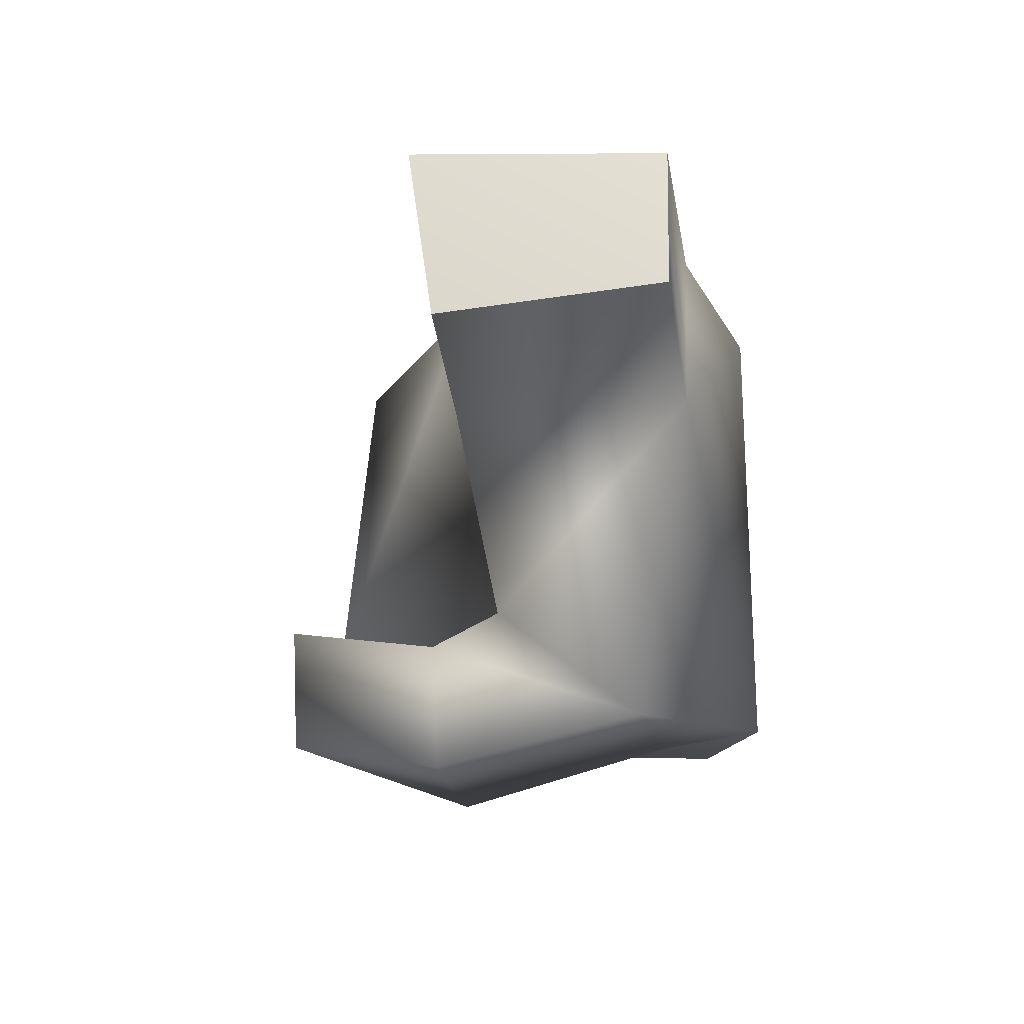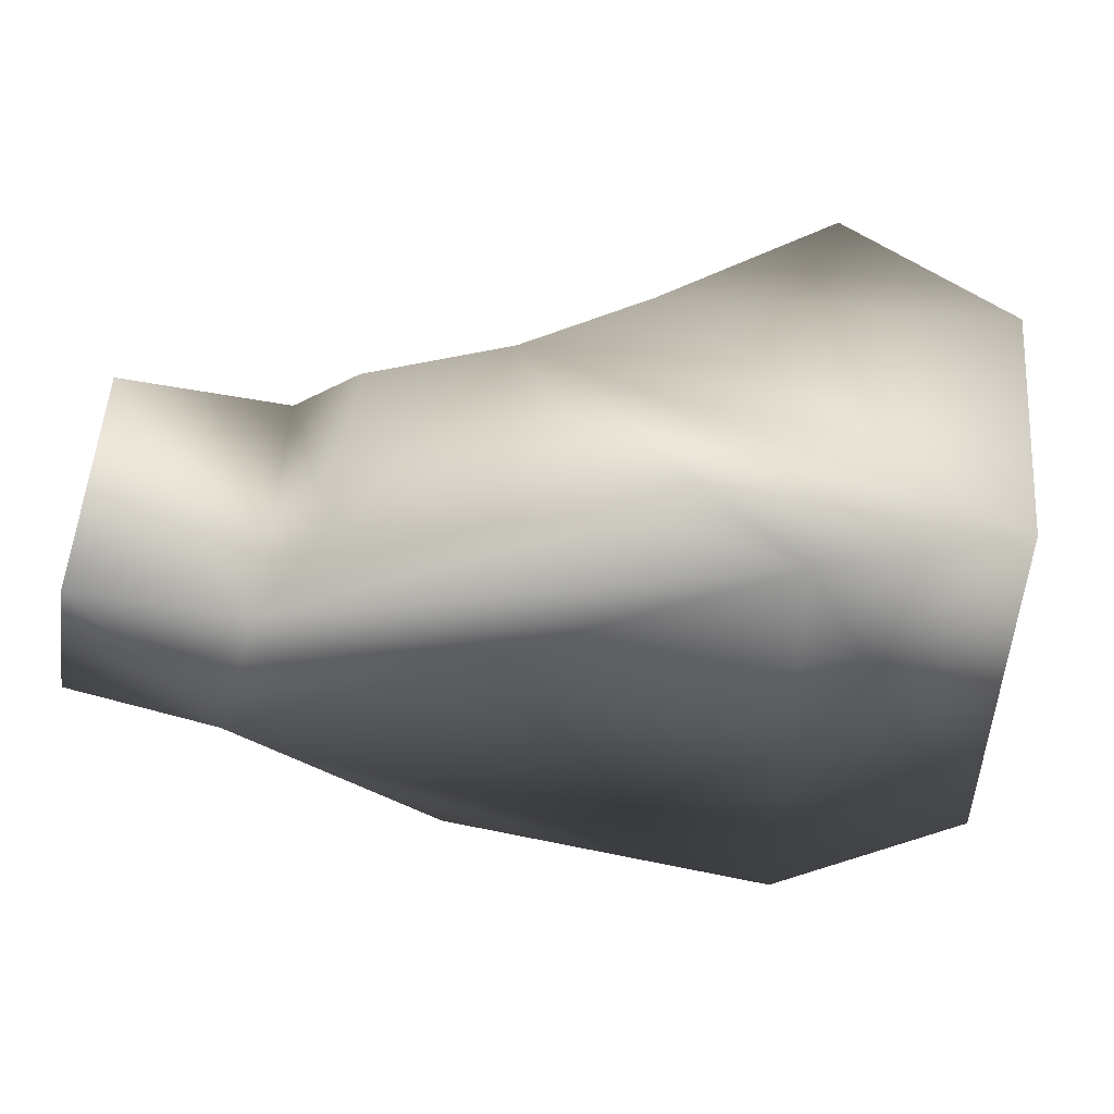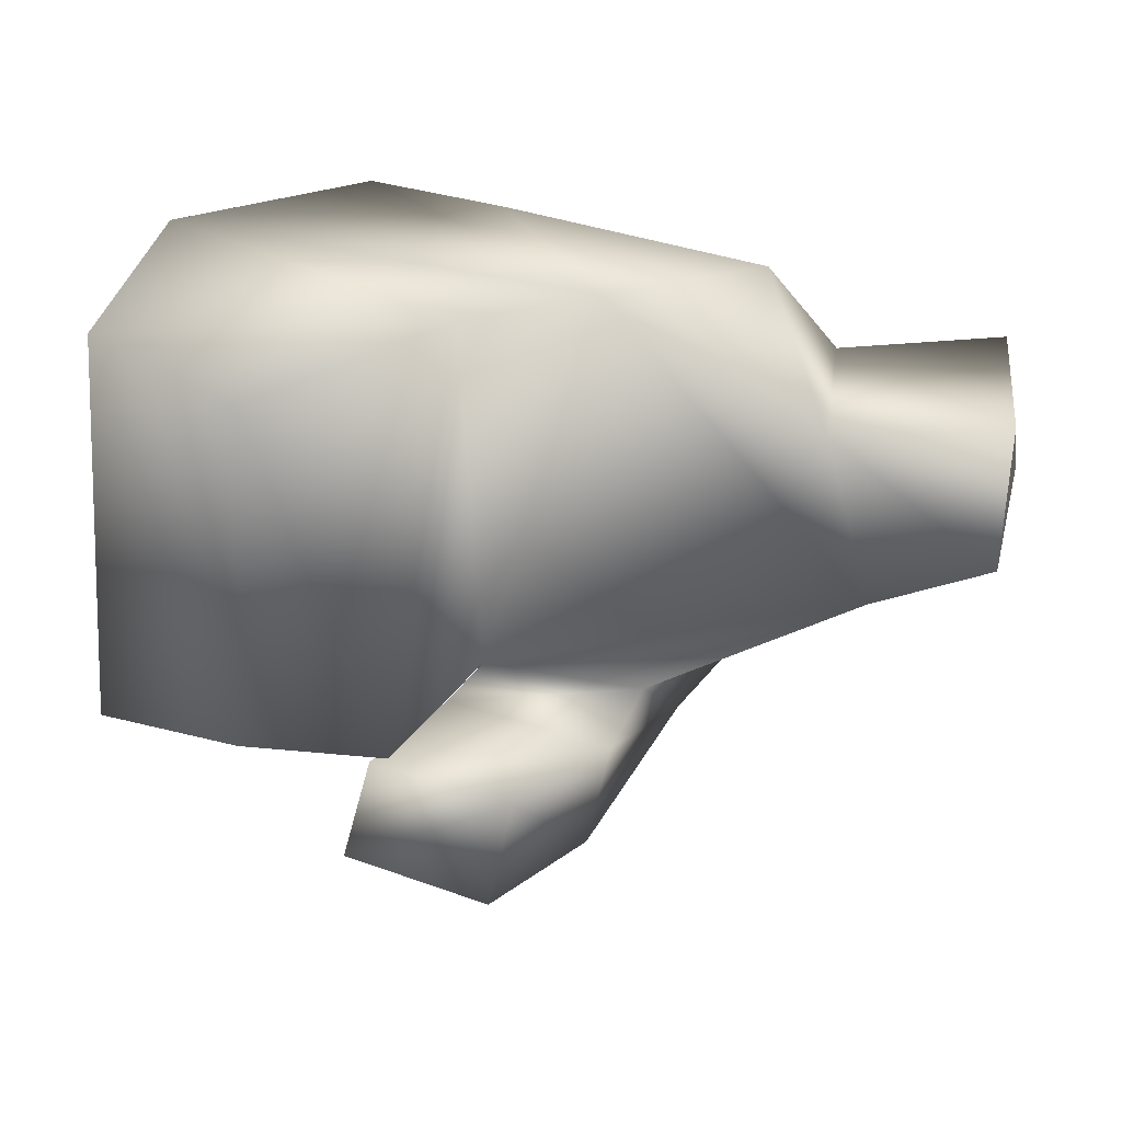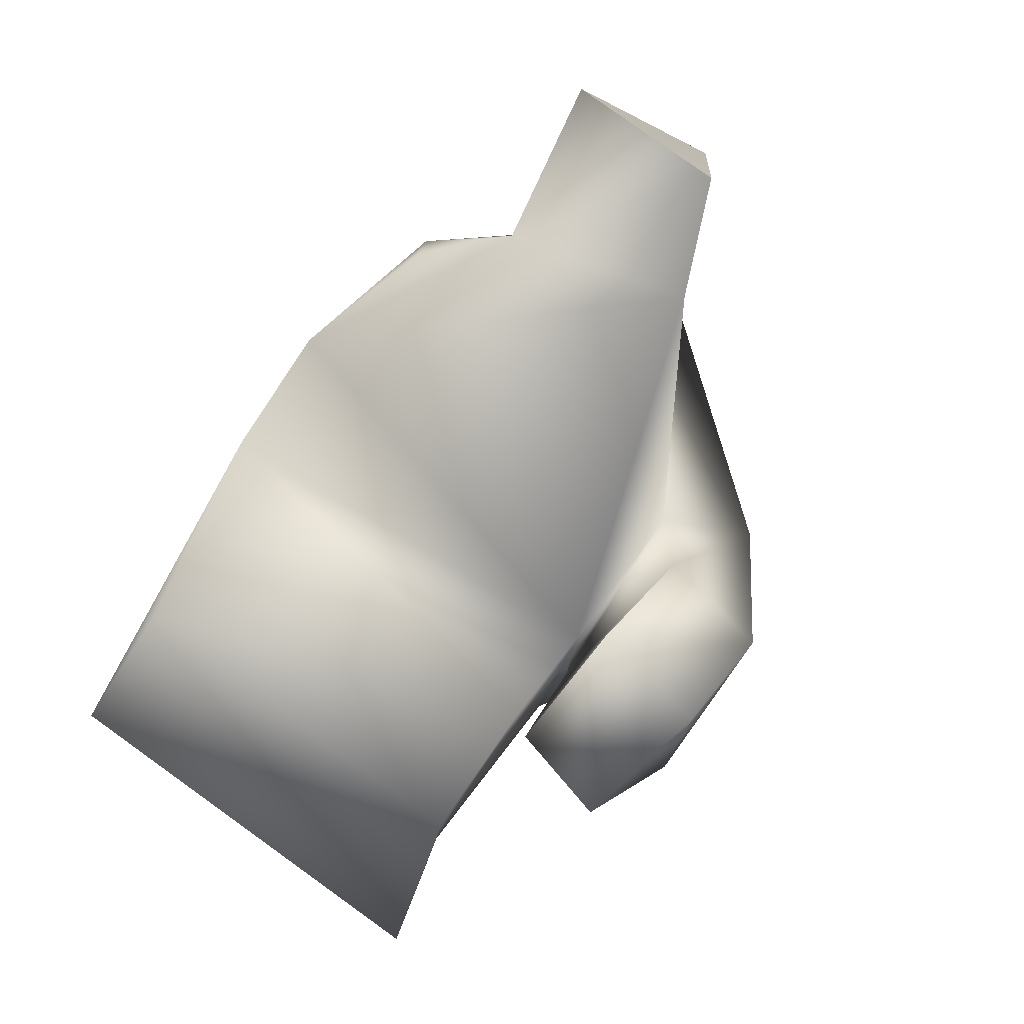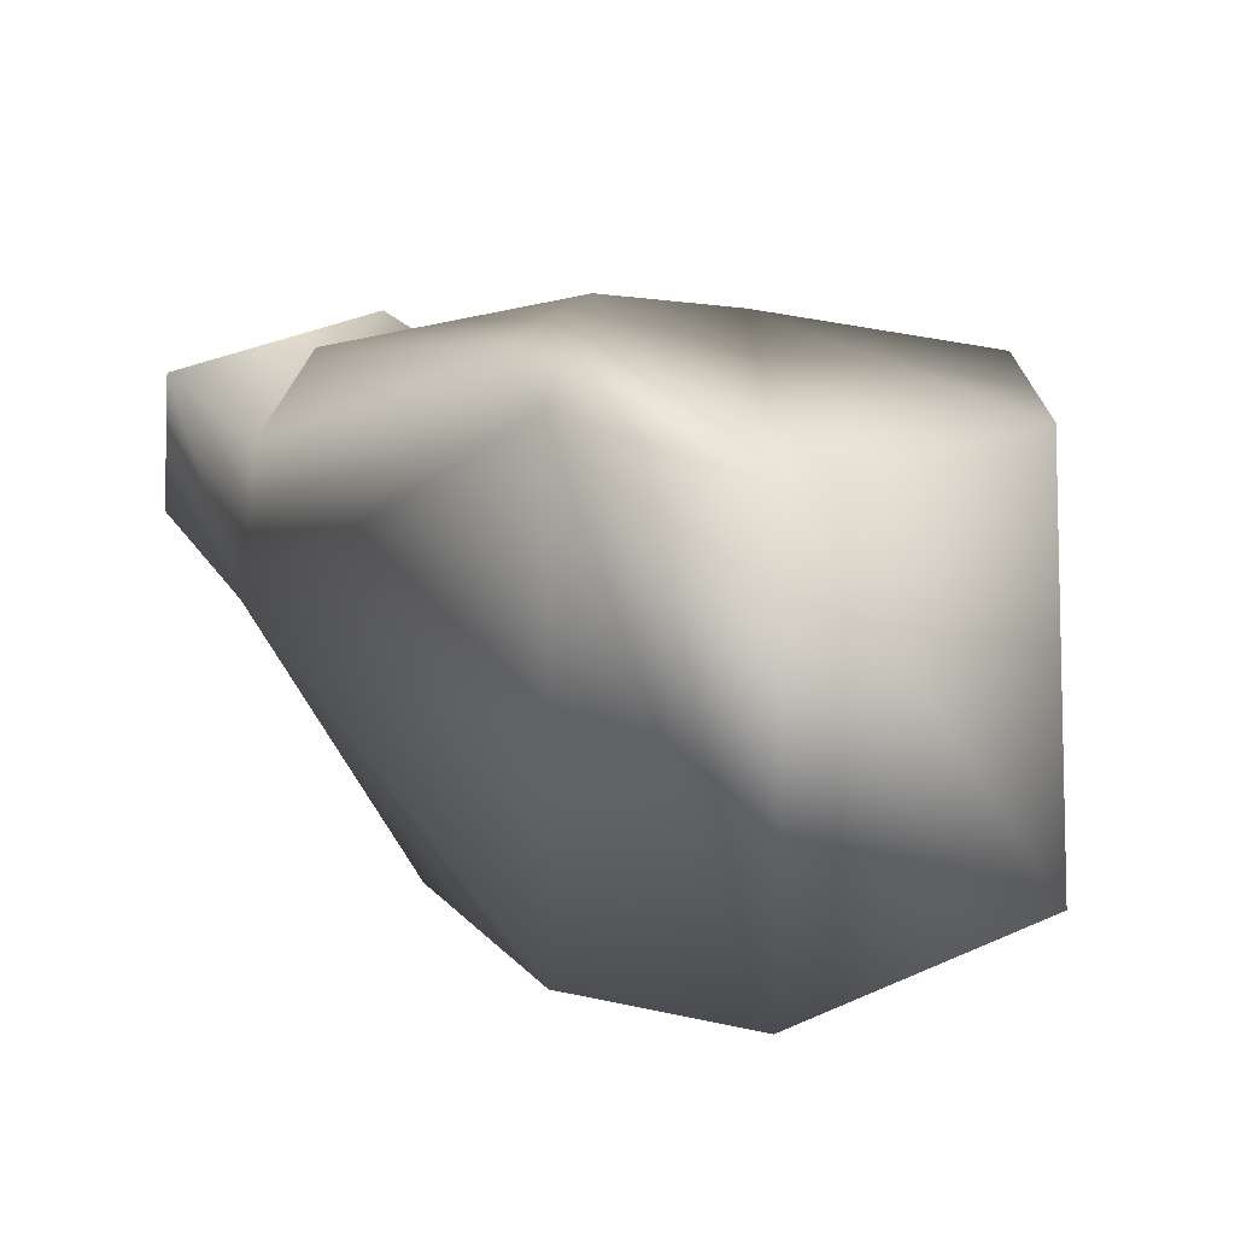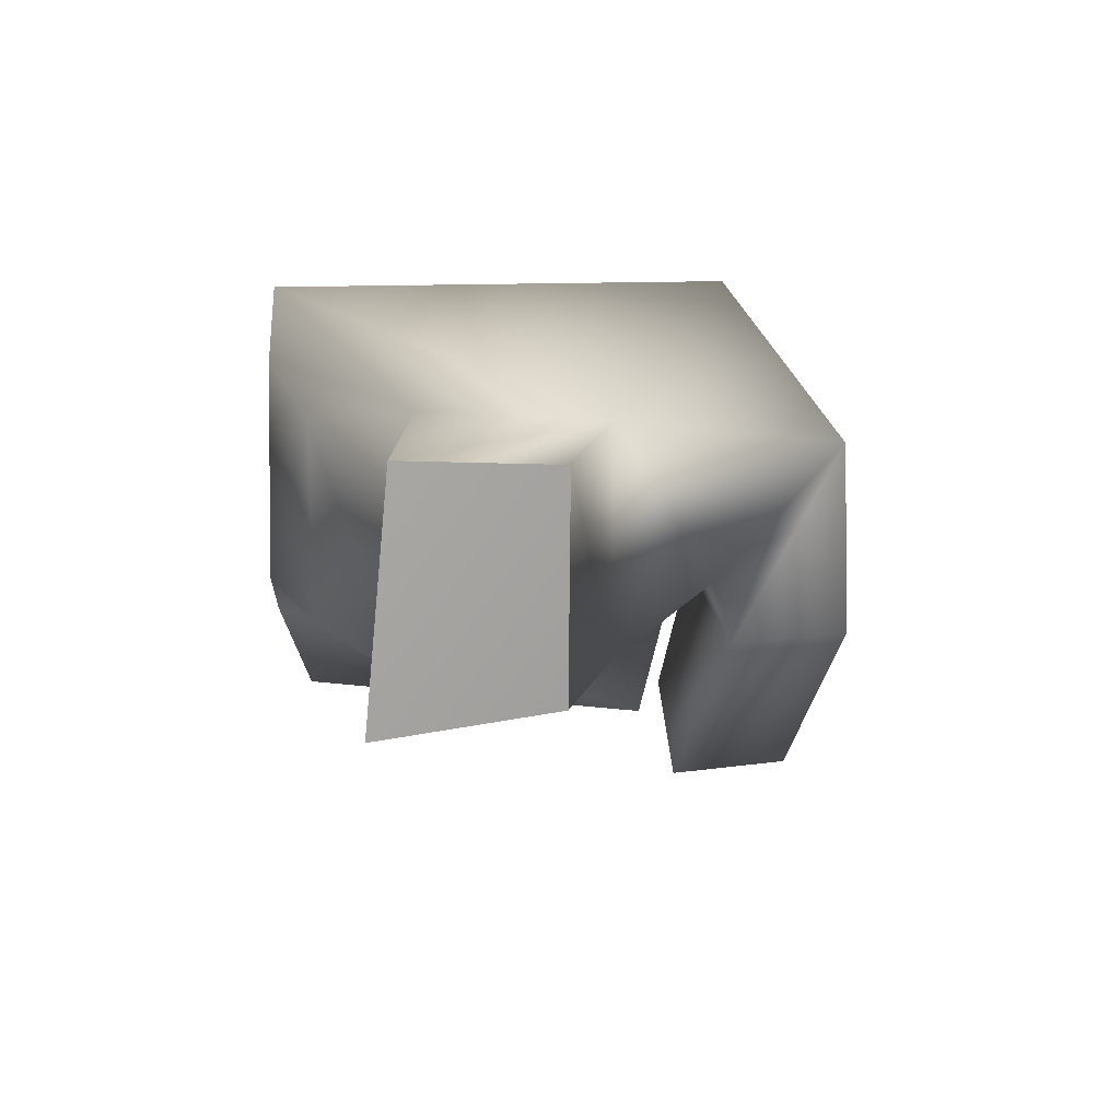
<metadata>
{"format":"obj","ext":"obj","renderer":"f3d","projection":"perspective","resolution":1024,"background":"white","views":[{"elev":-22.0,"azim":99.9,"up":"+Z"},{"elev":49.6,"azim":-175.3,"up":"+Z"},{"elev":31.4,"azim":8.0,"up":"+Z"},{"elev":-78.4,"azim":56.4,"up":"+Y"},{"elev":21.1,"azim":-126.9,"up":"+Z"},{"elev":17.2,"azim":85.8,"up":"+Y"}]}
</metadata>
<code>
v -3 -4 -4
v -5 -5 4
v -14 -4 9
v -14 -4 9
v -19 -3 -9
v -3 -4 -4
v -3 5 -4
v -25 6 -11
v -25 6 9
v -25 6 9
v -5 5 3
v -3 5 -4
v -16 -14 -8
v -22 -12 -8
v -23 -13 -12
v -23 -13 -12
v -17 -14 -13
v -16 -14 -8
v -27 -13 -7
v -26 -13 8
v -33 -8 8
v -33 -8 8
v -34 -9 -9
v -27 -13 -7
v -14 -4 9
v -8 -4 7
v -8 4 7
v -8 4 7
v -19 4 9
v -14 -4 9
v 2 -5 5
v 2 -4 -2
v 3 5 -2
v 3 5 -2
v 2 5 4
v 2 -5 5
v -19 -3 -9
v -14 -4 9
v -19 -7 9
v -19 -7 9
v -21 -13 -7
v -19 -3 -9
v -25 6 9
v -25 6 -11
v -33 3 -10
v -33 3 -10
v -33 3 8
v -25 6 9
v -25 6 -11
v -19 -3 -9
v -21 -13 -7
v -21 -13 -7
v -33 3 -10
v -25 6 -11
v -14 -4 9
v -25 6 9
v -33 3 8
v -33 3 8
v -19 -7 9
v -14 -4 9
v -21 -13 -7
v -19 -7 9
v -26 -13 8
v -26 -13 8
v -27 -13 -7
v -21 -13 -7
v -19 -7 9
v -33 3 8
v -33 -8 8
v -33 -8 8
v -26 -13 8
v -19 -7 9
v -33 3 8
v -33 3 -10
v -34 -9 -9
v -34 -9 -9
v -33 -8 8
v -33 3 8
v -33 3 -10
v -21 -13 -7
v -27 -13 -7
v -27 -13 -7
v -34 -9 -9
v -33 3 -10
v -19 -3 -9
v -12 -4 -9
v -3 -4 -4
v -25 6 -11
v -3 5 -4
v -11 2 -14
v -11 2 -14
v -20 2 -13
v -25 6 -11
v -19 -3 -9
v -25 6 -11
v -20 2 -13
v -3 5 -4
v -3 -4 -4
v -12 -4 -9
v -12 -4 -9
v -11 2 -14
v -3 5 -4
v -14 -4 9
v -5 -5 4
v -8 -4 7
v -5 5 3
v -25 6 9
v -19 4 9
v -19 4 9
v -8 4 7
v -5 5 3
v -5 -5 4
v -5 5 3
v -8 4 7
v -8 4 7
v -8 -4 7
v -5 -5 4
v -14 -4 9
v -19 4 9
v -25 6 9
v -5 -5 4
v -3 -4 -4
v 2 -4 -2
v 2 -4 -2
v 2 -5 5
v -5 -5 4
v -3 5 -4
v -5 5 3
v 2 5 4
v 2 5 4
v 3 5 -2
v -3 5 -4
v -3 -4 -4
v -3 5 -4
v 3 5 -2
v 3 5 -2
v 2 -4 -2
v -3 -4 -4
v -5 5 3
v -5 -5 4
v 2 -5 5
v 2 -5 5
v 2 5 4
v -5 5 3
v -12 -4 -9
v -19 -3 -9
v -20 -6 -9
v -20 -6 -9
v -13 -7 -10
v -12 -4 -9
v -19 -3 -9
v -20 2 -13
v -21 -7 -15
v -21 -7 -15
v -20 -6 -9
v -19 -3 -9
v -20 2 -13
v -11 2 -14
v -14 -7 -15
v -14 -7 -15
v -21 -7 -15
v -20 2 -13
v -11 2 -14
v -12 -4 -9
v -13 -7 -10
v -13 -7 -10
v -14 -7 -15
v -11 2 -14
v -13 -7 -10
v -20 -6 -9
v -22 -12 -8
v -22 -12 -8
v -16 -14 -8
v -13 -7 -10
v -20 -6 -9
v -21 -7 -15
v -23 -13 -12
v -23 -13 -12
v -22 -12 -8
v -20 -6 -9
v -21 -7 -15
v -14 -7 -15
v -17 -14 -13
v -17 -14 -13
v -23 -13 -12
v -21 -7 -15
v -14 -7 -15
v -13 -7 -10
v -16 -14 -8
v -16 -14 -8
v -17 -14 -13
v -14 -7 -15
f 1 2 3
f 4 5 6
f 7 8 9
f 10 11 12
f 13 14 15
f 16 17 18
f 19 20 21
f 22 23 24
f 25 26 27
f 28 29 30
f 31 32 33
f 34 35 36
f 37 38 39
f 40 41 42
f 43 44 45
f 46 47 48
f 49 50 51
f 52 53 54
f 55 56 57
f 58 59 60
f 61 62 63
f 64 65 66
f 67 68 69
f 70 71 72
f 73 74 75
f 76 77 78
f 79 80 81
f 82 83 84
f 85 86 87
f 88 89 90
f 91 92 93
f 94 95 96
f 97 98 99
f 100 101 102
f 103 104 105
f 106 107 108
f 109 110 111
f 112 113 114
f 115 116 117
f 118 119 120
f 121 122 123
f 124 125 126
f 127 128 129
f 130 131 132
f 133 134 135
f 136 137 138
f 139 140 141
f 142 143 144
f 145 146 147
f 148 149 150
f 151 152 153
f 154 155 156
f 157 158 159
f 160 161 162
f 163 164 165
f 166 167 168
f 169 170 171
f 172 173 174
f 175 176 177
f 178 179 180
f 181 182 183
f 184 185 186
f 187 188 189
f 190 191 192

</code>
